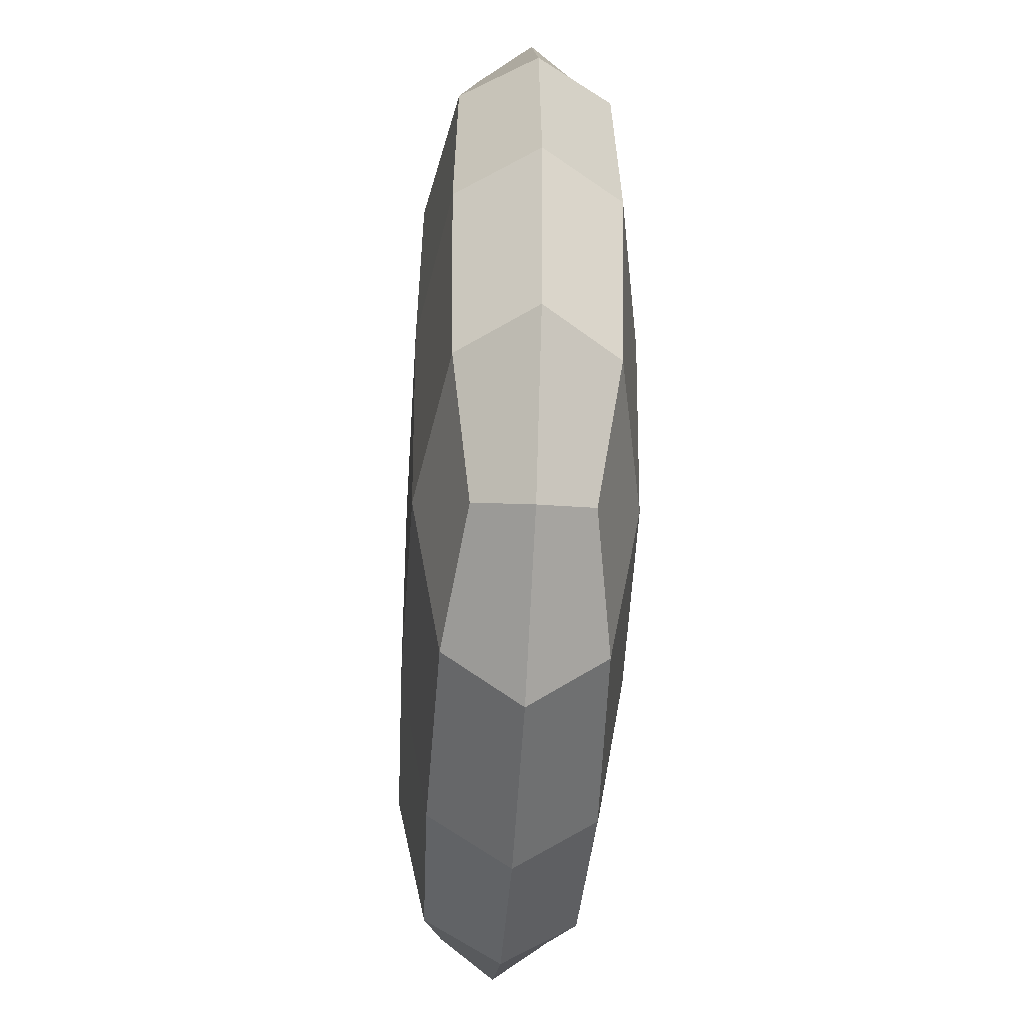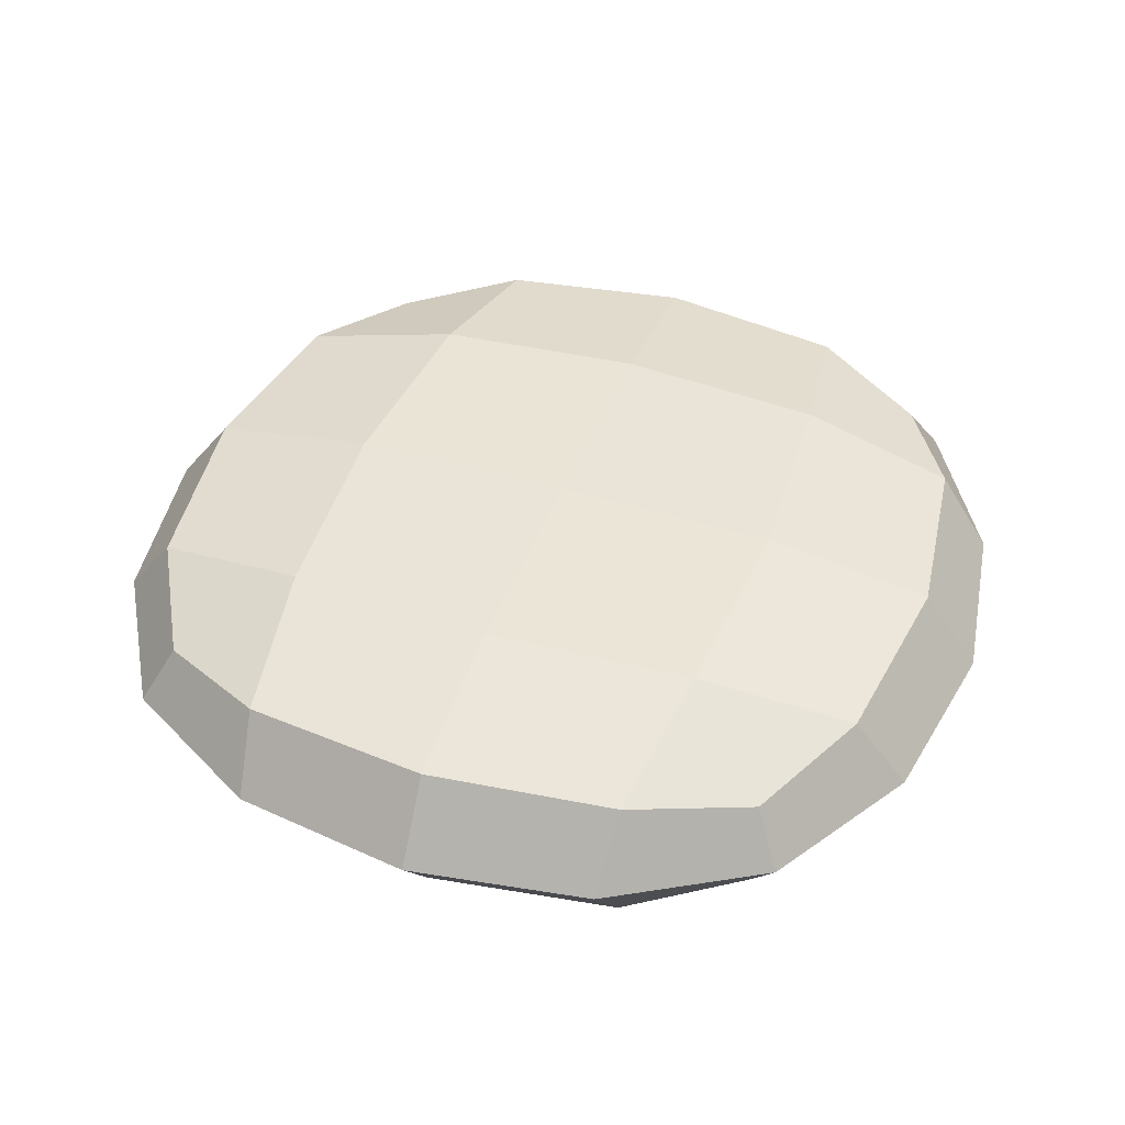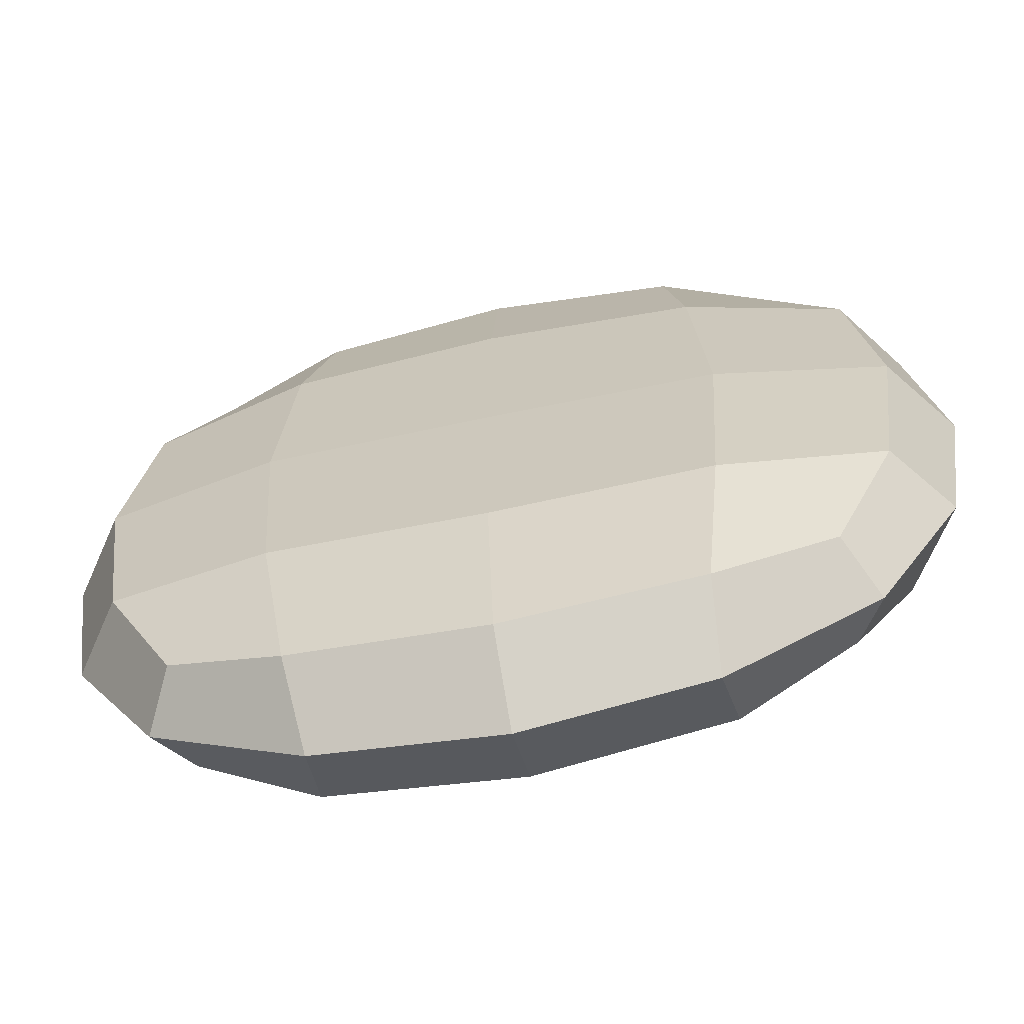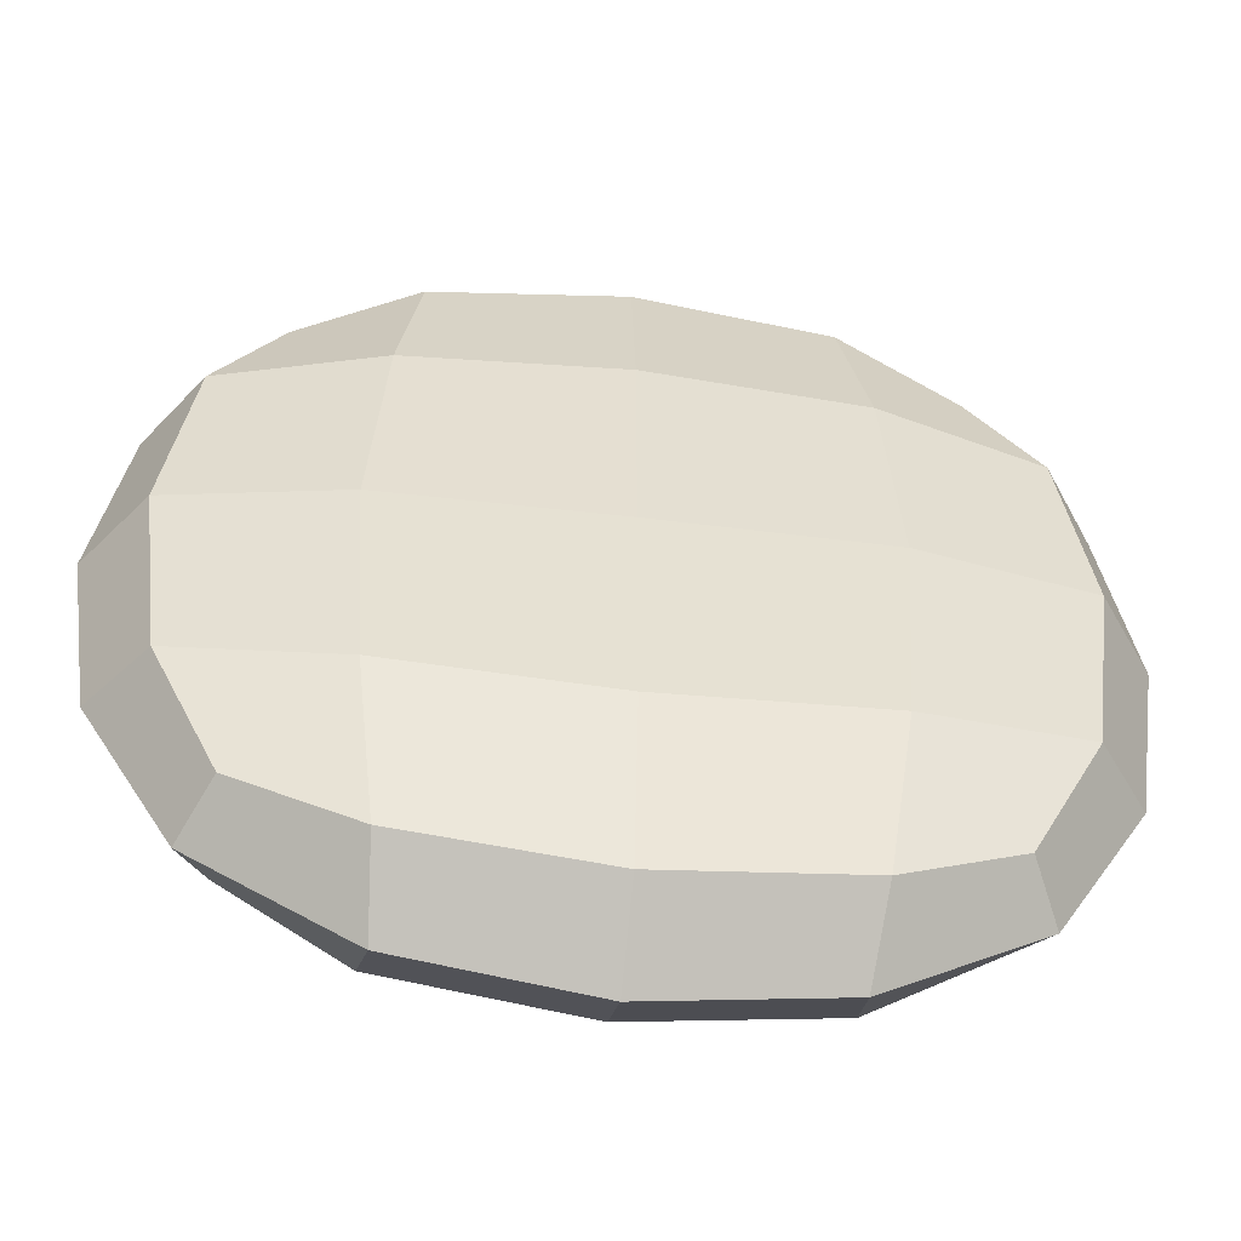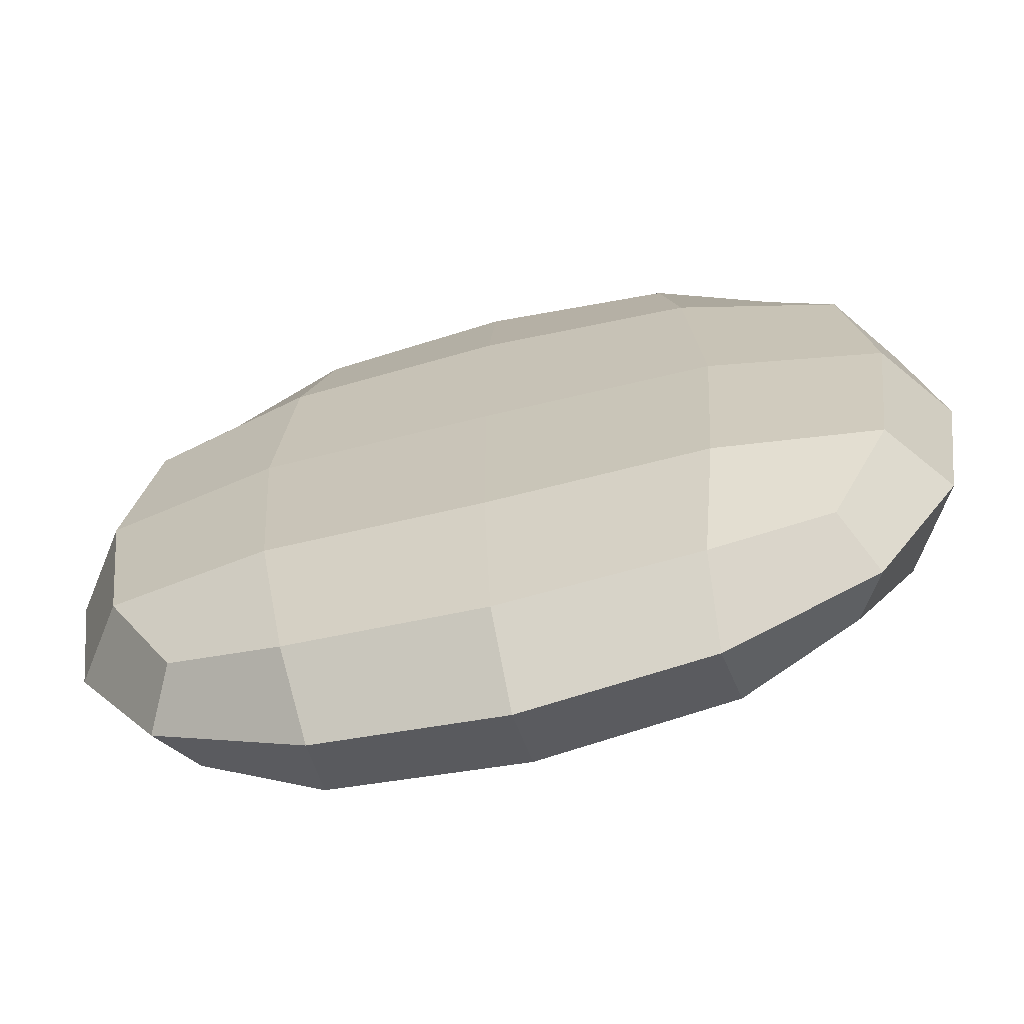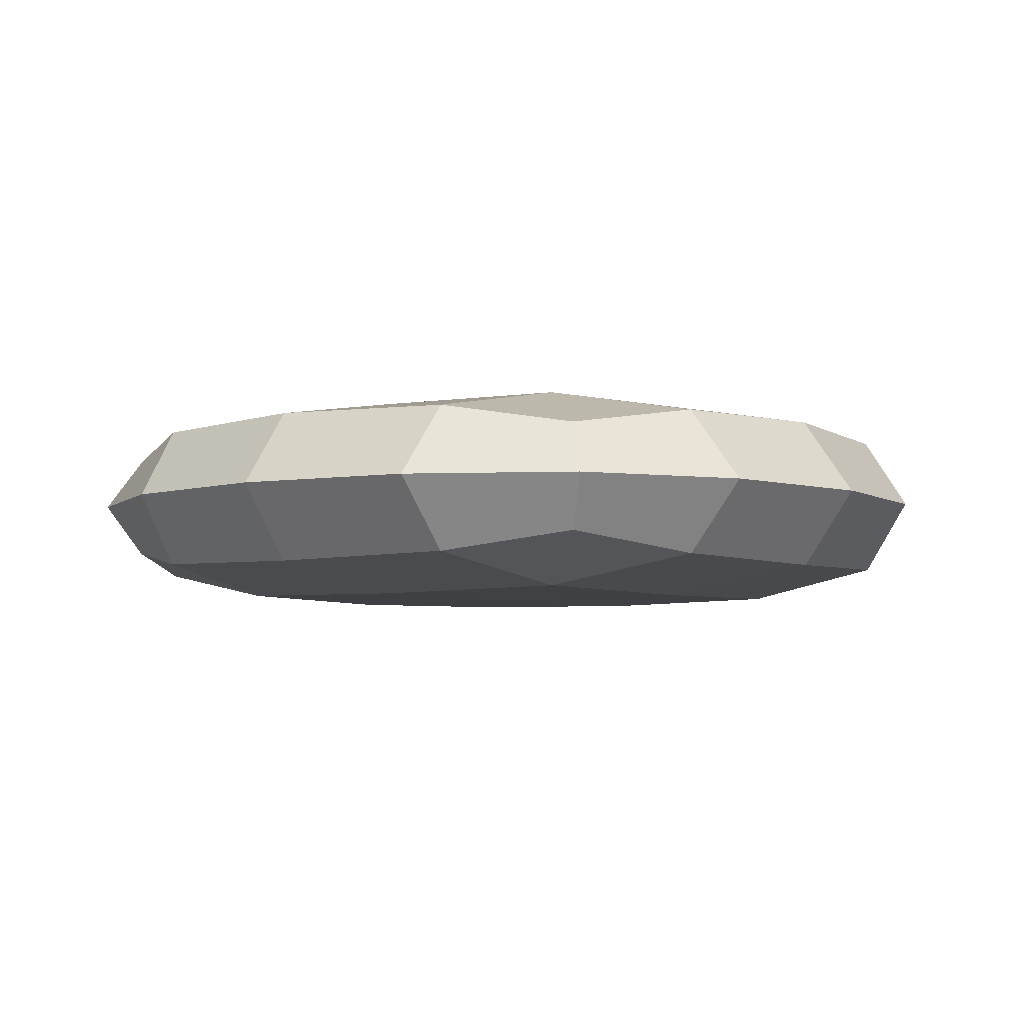
<metadata>
{"format":"obj","ext":"obj","renderer":"f3d","projection":"perspective","resolution":1024,"background":"white","views":[{"elev":-45.8,"azim":-93.4,"up":"+Z"},{"elev":43.4,"azim":19.7,"up":"+Y"},{"elev":-65.4,"azim":-167.9,"up":"+Z"},{"elev":-52.8,"azim":172.6,"up":"+Z"},{"elev":-67.7,"azim":-166.1,"up":"+Z"},{"elev":-4.8,"azim":37.0,"up":"+Y"}]}
</metadata>
<code>
o BurgerPatty_Raw_Cube.008
v -0.6678 0 -0.2889
v 0.2889 0 -0.6678
v 0.6678 0 0.2889
v -0.2889 0 0.6678
v 0.3339 -0.1606 0.3339
v -0.3339 0.1606 0.3339
v 0.3339 0.1606 0.3339
v -0.3339 -0.1606 0.3339
v 0.2889 0 0.6678
v -0.2889 0 -0.6678
v -0.3339 -0.1606 -0.3339
v 0.3339 0.1606 -0.3339
v -0.3339 0.1606 -0.3339
v 0.3339 -0.1606 -0.3339
v 0.6678 0 -0.2889
v -0.6678 0 0.2889
v -0.5843 -0.1154 0.3002
v -0.5281 0 0.5281
v -0.5843 0.1154 -0.3002
v -0.5281 0 -0.5281
v -0.3002 -0.1154 -0.5843
v 0.3002 0.1154 -0.5843
v 0.5281 0 -0.5281
v 0.5843 -0.1154 -0.3002
v 0.5843 0.1154 0.3002
v 0.5281 0 0.5281
v 0.3002 -0.1154 0.5843
v -0.3002 0.1154 0.5843
v 0.3002 -0.1154 -0.5843
v -0.3002 0.1154 -0.5843
v -0.3002 -0.1154 0.5843
v 0.3002 0.1154 0.5843
v 0 0.1657 0.3564
v 0 -0.1657 0.3564
v 0 0 0.7127
v 0 0 -0.7127
v -0.5843 -0.1154 -0.3002
v -0.5843 0.1154 0.3002
v 0.5843 -0.1154 0.3002
v 0.5843 0.1154 -0.3002
v 0 0.1657 -0.3564
v 0 -0.1657 -0.3564
v -0.3564 -0.1657 0
v 0.3564 0.1657 0
v -0.3564 0.1657 0
v 0.3564 -0.1657 0
v 0.7127 0 0
v -0.7127 0 0
v -0.4844 -0.08471 0.4844
v -0.4844 0.08471 0.4844
v -0.4844 -0.08471 -0.4844
v -0.4844 0.08471 -0.4844
v 0.4844 -0.08471 0.4844
v 0.4844 0.08471 0.4844
v 0.4844 -0.08471 -0.4844
v 0.4844 0.08471 -0.4844
v 0 -0.1217 -0.6236
v 0 0.1217 -0.6236
v 0 -0.1217 0.6236
v 0 0.1217 0.6236
v -0.6236 -0.1217 0
v -0.6236 0.1217 0
v 0.6236 -0.1217 -0
v 0.6236 0.1217 -0
v 0 0.1682 0
v 0 -0.1682 0
f 1 37 61 48
f 1 48 62 19
f 1 19 52 20
f 1 20 51 37
f 2 29 57 36
f 2 36 58 22
f 2 22 56 23
f 2 23 55 29
f 3 39 63 47
f 3 47 64 25
f 3 25 54 26
f 3 26 53 39
f 4 31 59 35
f 4 35 60 28
f 4 28 50 18
f 4 18 49 31
f 5 34 66 46
f 5 46 63 39
f 5 39 53 27
f 5 27 59 34
f 6 33 65 45
f 6 45 62 38
f 6 38 50 28
f 6 28 60 33
f 7 25 64 44
f 7 44 65 33
f 7 33 60 32
f 7 32 54 25
f 8 17 61 43
f 8 43 66 34
f 8 34 59 31
f 8 31 49 17
f 9 27 53 26
f 9 26 54 32
f 9 32 60 35
f 9 35 59 27
f 10 21 51 20
f 10 20 52 30
f 10 30 58 36
f 10 36 57 21
f 11 37 51 21
f 11 21 57 42
f 11 42 66 43
f 11 43 61 37
f 12 40 56 22
f 12 22 58 41
f 12 41 65 44
f 12 44 64 40
f 13 41 58 30
f 13 30 52 19
f 13 19 62 45
f 13 45 65 41
f 14 42 57 29
f 14 29 55 24
f 14 24 63 46
f 14 46 66 42
f 15 24 55 23
f 15 23 56 40
f 15 40 64 47
f 15 47 63 24
f 16 17 49 18
f 16 18 50 38
f 16 38 62 48
f 16 48 61 17

</code>
